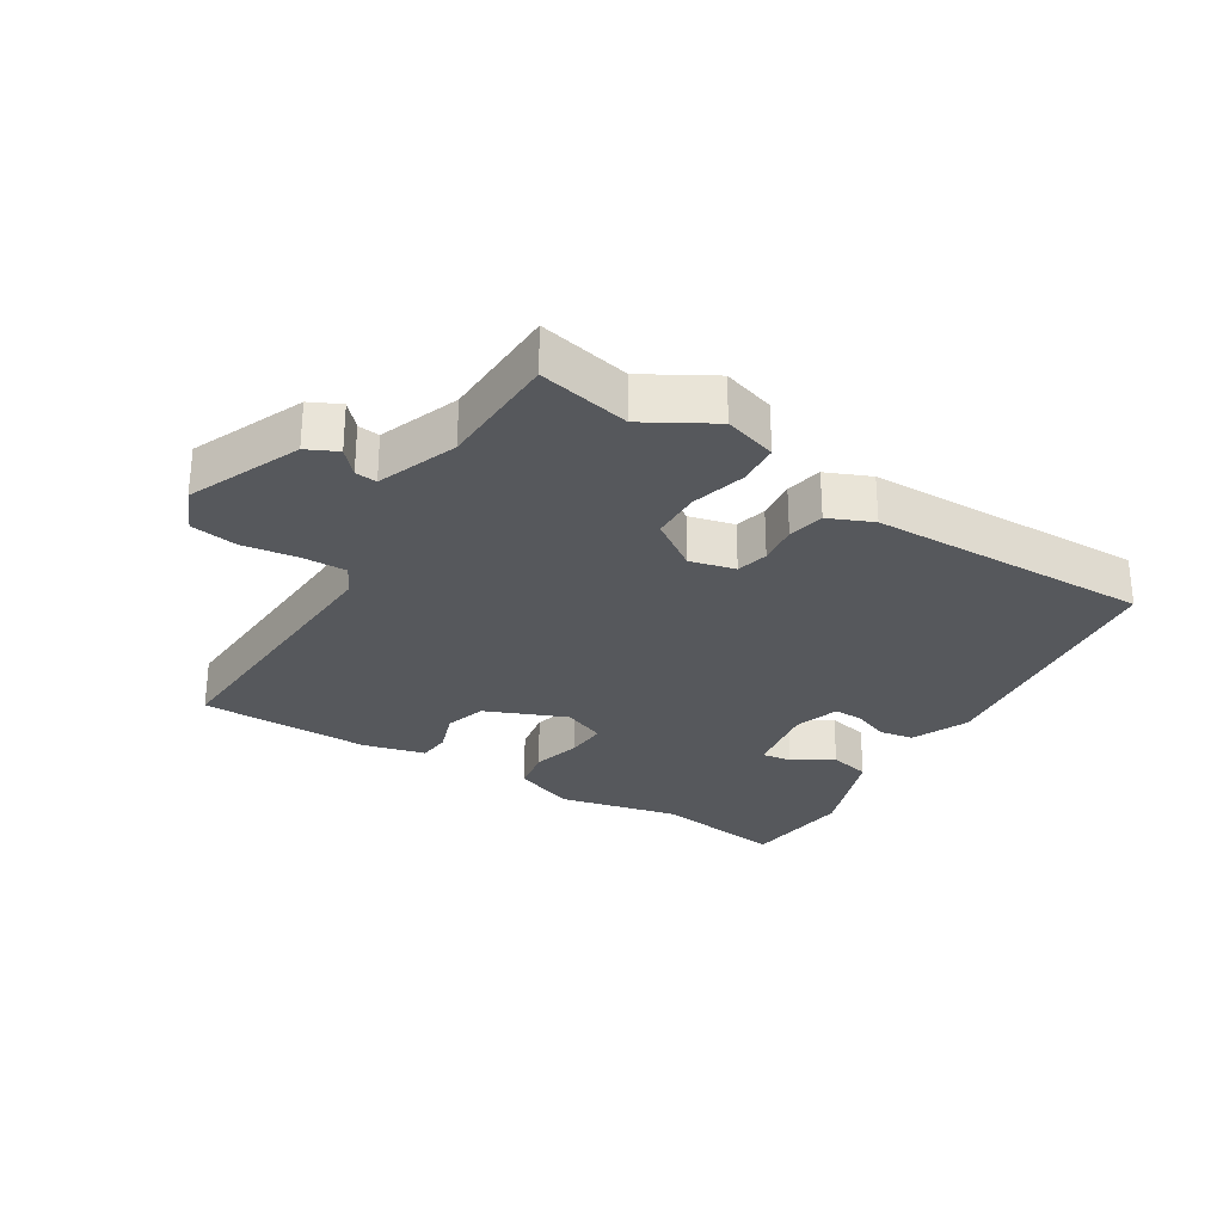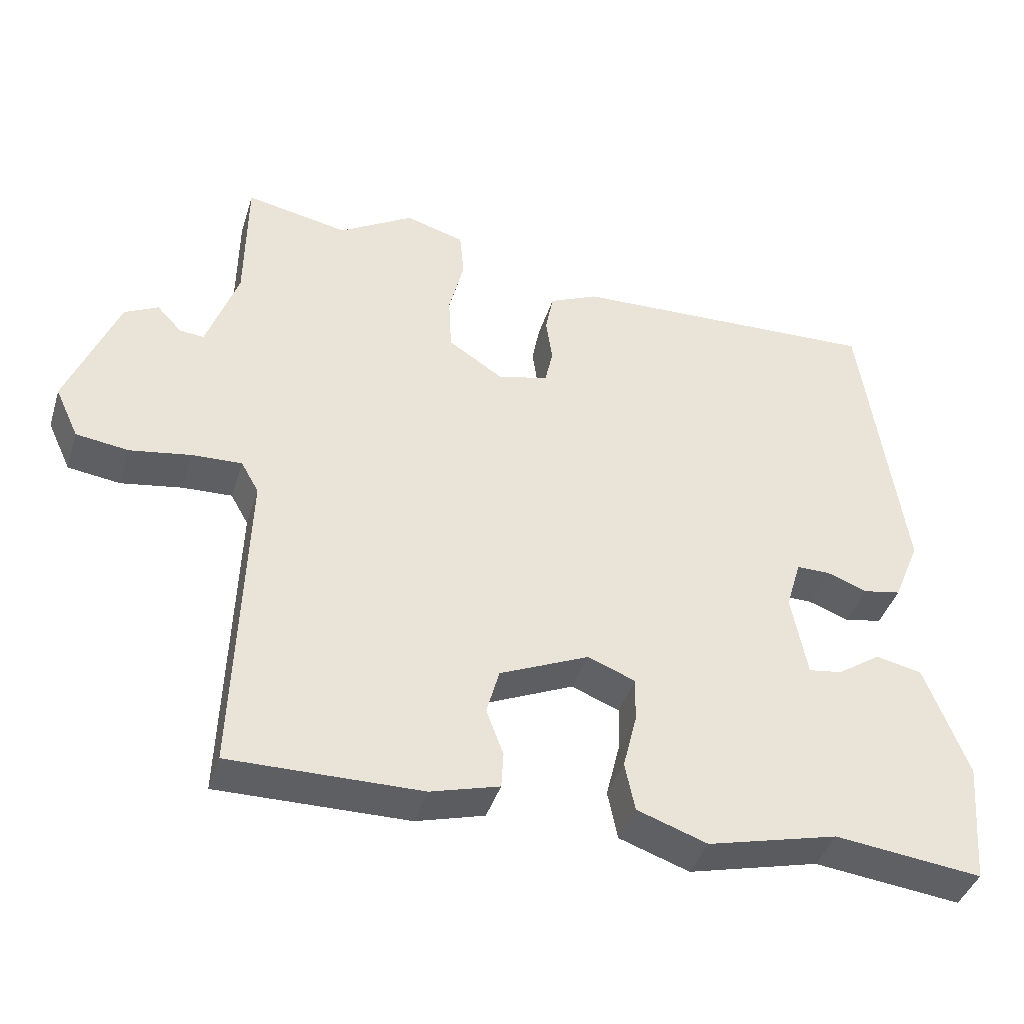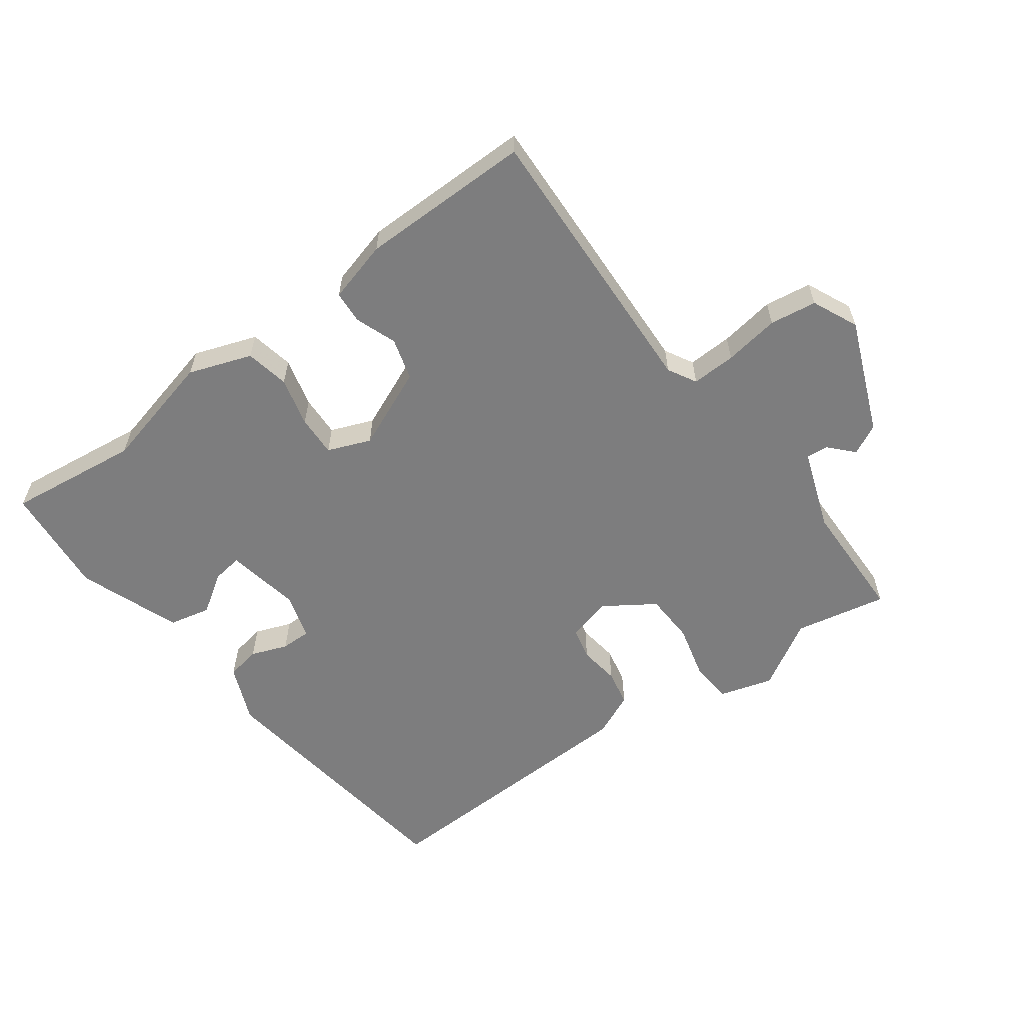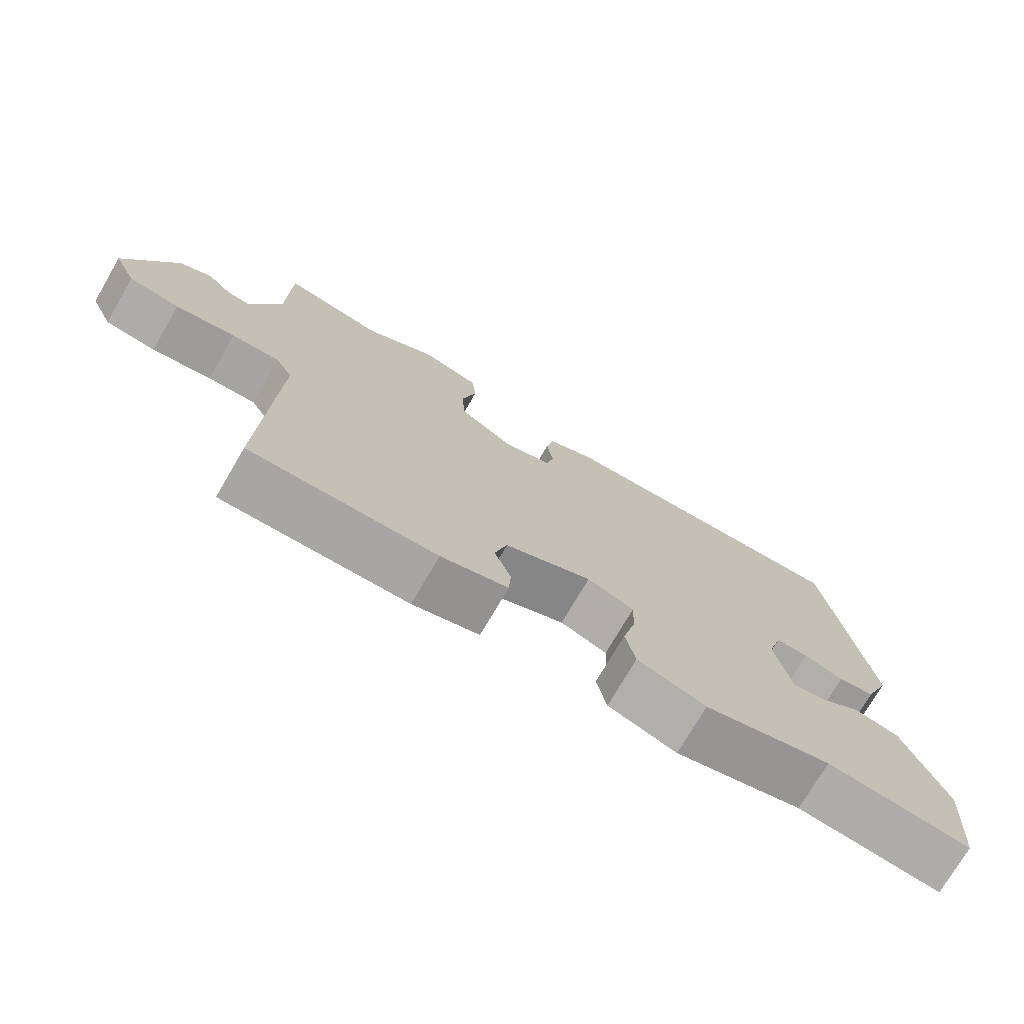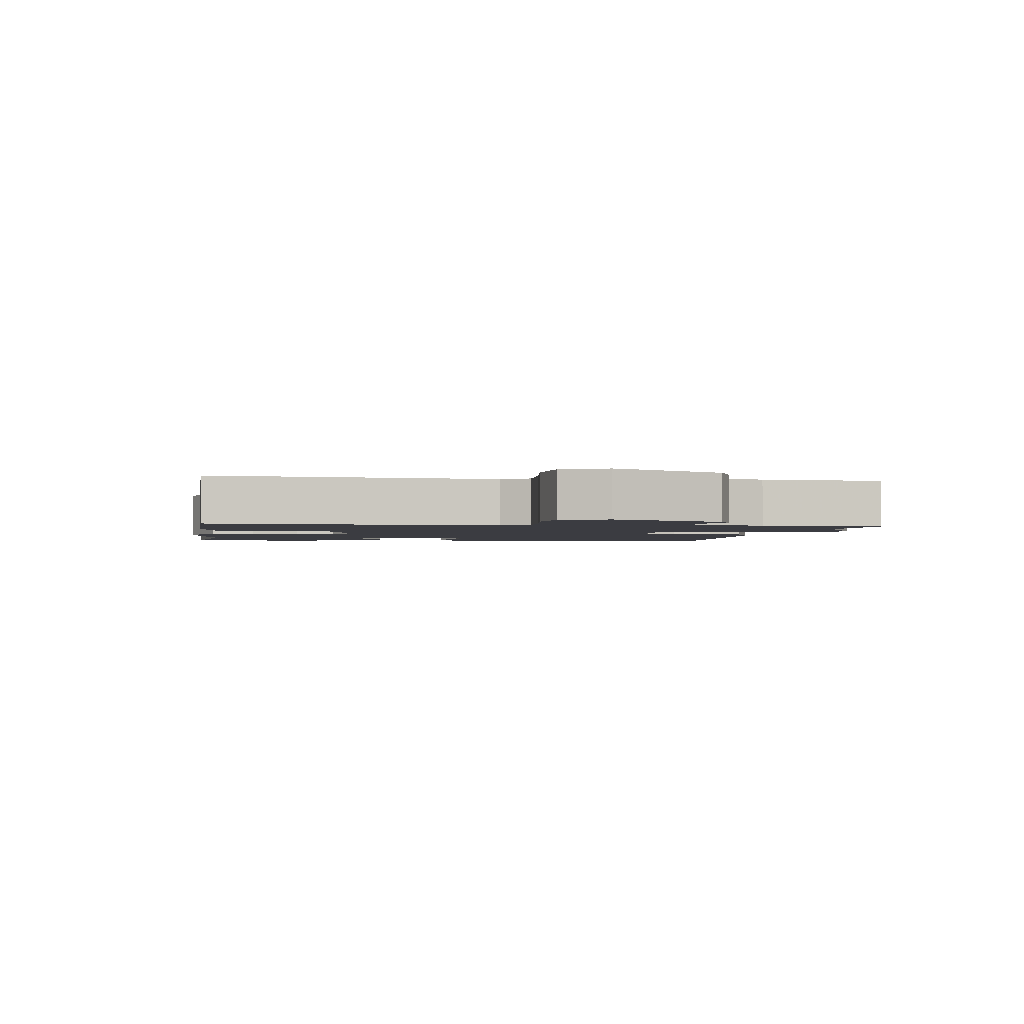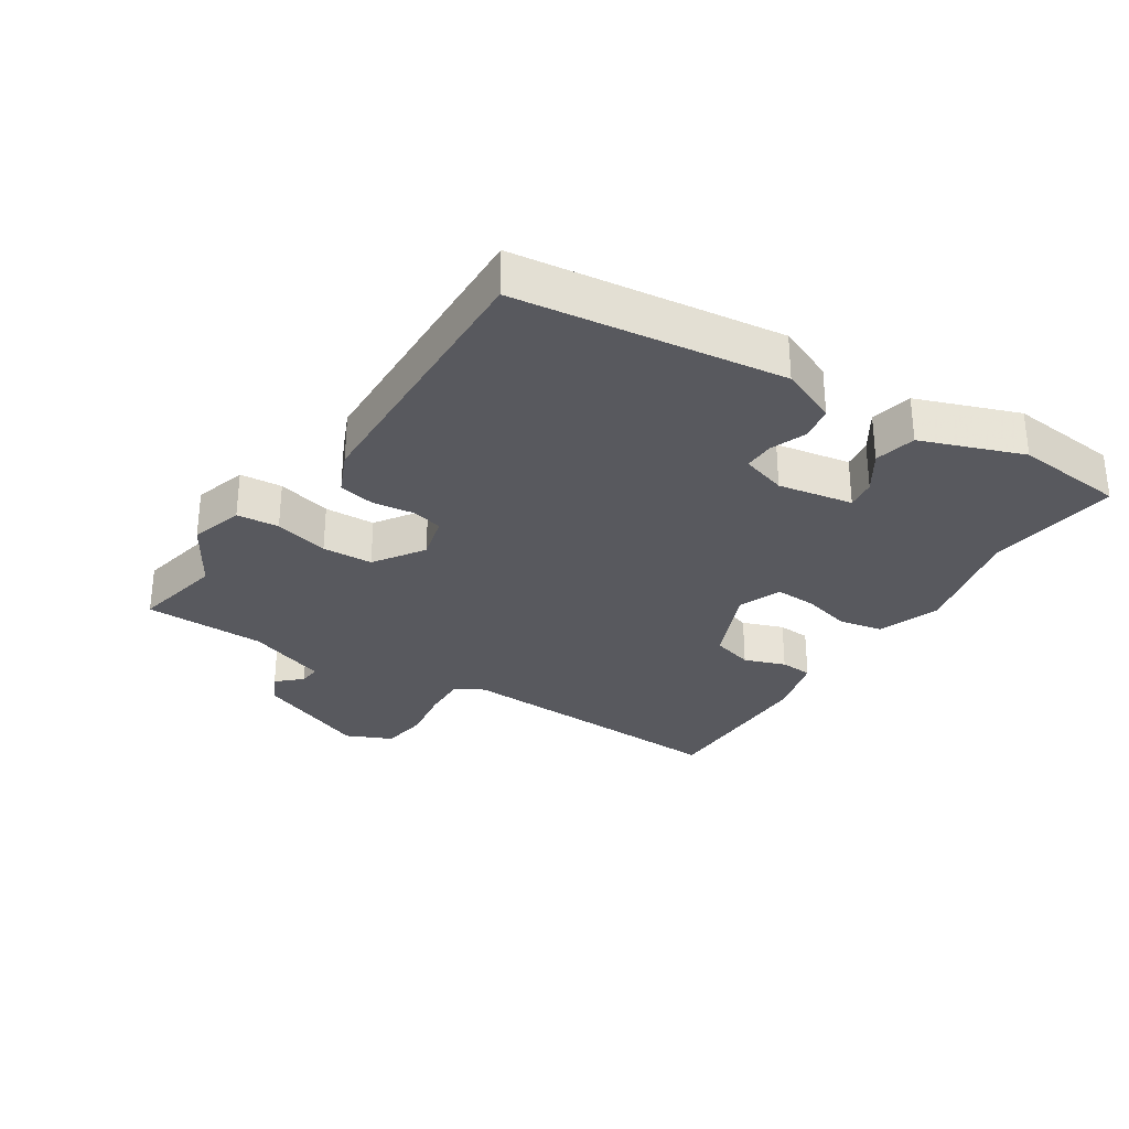
<metadata>
{"format":"obj","ext":"obj","renderer":"f3d","projection":"perspective","resolution":1024,"background":"white","views":[{"elev":-28.3,"azim":-33.0,"up":"+Y"},{"elev":-41.1,"azim":-16.9,"up":"+Z"},{"elev":-59.1,"azim":-144.1,"up":"+Y"},{"elev":-74.5,"azim":-30.3,"up":"+Z"},{"elev":-2.2,"azim":-100.1,"up":"+Y"},{"elev":-30.3,"azim":56.5,"up":"+Y"}]}
</metadata>
<code>
v 0.525 0.07 -0.503
v 0.319 0.07 -0.479
v 0.136 0.07 -0.525
v 0.038 0.07 -0.491
v 0.024 0.07 -0.423
v 0.043 0.07 -0.346
v 0.045 0.07 -0.282
v -0.022 0.07 -0.256
v -0.147 0.07 -0.311
v -0.165 0.07 -0.376
v -0.141 0.07 -0.44
v -0.144 0.07 -0.491
v -0.24 0.07 -0.518
v -0.507 0.07 -0.521
v -0.492 0.07 -0.076
v -0.517 0.07 -0.032
v -0.586 0.07 -0.035
v -0.672 0.07 -0.049
v -0.745 0.07 -0.039
v -0.778 0.07 0.032
v -0.707 0.07 0.209
v -0.66 0.07 0.233
v -0.625 0.07 0.196
v -0.591 0.07 0.193
v -0.547 0.07 0.319
v -0.545 0.07 0.509
v -0.401 0.07 0.481
v -0.297 0.07 0.544
v -0.214 0.07 0.52
v -0.208 0.07 0.454
v -0.229 0.07 0.369
v -0.225 0.07 0.29
v -0.147 0.07 0.239
v -0.077 0.07 0.258
v -0.066 0.07 0.308
v -0.075 0.07 0.371
v -0.064 0.07 0.428
v 0.004 0.07 0.459
v 0.442 0.07 0.477
v 0.5 0.07 0.061
v 0.463 0.07 -0.029
v 0.41 0.07 -0.039
v 0.353 0.07 -0.018
v 0.306 0.07 -0.018
v 0.285 0.07 -0.089
v 0.307 0.07 -0.206
v 0.354 0.07 -0.199
v 0.415 0.07 -0.158
v 0.48 0.07 -0.172
v 0.54 0.07 -0.33
v 0.525 0 -0.503
v 0.319 0 -0.479
v 0.136 0 -0.525
v 0.038 0 -0.491
v 0.024 0 -0.423
v 0.043 0 -0.346
v 0.045 0 -0.282
v -0.022 0 -0.256
v -0.147 0 -0.311
v -0.165 0 -0.376
v -0.141 0 -0.44
v -0.144 0 -0.491
v -0.24 0 -0.518
v -0.507 0 -0.521
v -0.492 0 -0.076
v -0.517 0 -0.032
v -0.586 0 -0.035
v -0.672 0 -0.049
v -0.745 0 -0.039
v -0.778 0 0.032
v -0.707 0 0.209
v -0.66 0 0.233
v -0.625 0 0.196
v -0.591 0 0.193
v -0.547 0 0.319
v -0.545 0 0.509
v -0.401 0 0.481
v -0.297 0 0.544
v -0.214 0 0.52
v -0.208 0 0.454
v -0.229 0 0.369
v -0.225 0 0.29
v -0.147 0 0.239
v -0.077 0 0.258
v -0.066 0 0.308
v -0.075 0 0.371
v -0.064 0 0.428
v 0.004 0 0.459
v 0.442 0 0.477
v 0.5 0 0.061
v 0.463 0 -0.029
v 0.41 0 -0.039
v 0.353 0 -0.018
v 0.306 0 -0.018
v 0.285 0 -0.089
v 0.307 0 -0.206
v 0.354 0 -0.199
v 0.415 0 -0.158
v 0.48 0 -0.172
v 0.54 0 -0.33
f 47 48 49 50
f 46 47 50 1
f 40 41 42 43
f 40 43 44
f 39 40 44
f 38 39 44 45
f 35 36 37 38
f 34 35 38 45
f 28 29 30 31
f 27 28 31 32
f 25 26 27 32
f 24 25 32 33
f 20 21 22 23
f 20 23 24
f 17 18 19 20
f 16 17 20 24
f 15 16 24 33
f 10 11 12 13
f 9 10 13 14
f 3 4 5 6
f 2 3 6 7
f 46 1 2 7
f 45 46 7 8
f 34 45 8 9
f 15 33 34
f 9 14 15 34
f 100 99 98 97
f 51 100 97 96
f 93 92 91 90
f 94 93 90
f 94 90 89
f 95 94 89 88
f 88 87 86 85
f 95 88 85 84
f 81 80 79 78
f 82 81 78 77
f 82 77 76 75
f 83 82 75 74
f 73 72 71 70
f 74 73 70
f 70 69 68 67
f 74 70 67 66
f 83 74 66 65
f 63 62 61 60
f 64 63 60 59
f 56 55 54 53
f 57 56 53 52
f 57 52 51 96
f 58 57 96 95
f 59 58 95 84
f 84 83 65
f 84 65 64 59
f 1 51 52 2
f 2 52 53 3
f 3 53 54 4
f 4 54 55 5
f 5 55 56 6
f 6 56 57 7
f 7 57 58 8
f 8 58 59 9
f 9 59 60 10
f 10 60 61 11
f 11 61 62 12
f 12 62 63 13
f 13 63 64 14
f 14 64 65 15
f 15 65 66 16
f 16 66 67 17
f 17 67 68 18
f 18 68 69 19
f 19 69 70 20
f 20 70 71 21
f 21 71 72 22
f 22 72 73 23
f 23 73 74 24
f 24 74 75 25
f 25 75 76 26
f 26 76 77 27
f 27 77 78 28
f 28 78 79 29
f 29 79 80 30
f 30 80 81 31
f 31 81 82 32
f 32 82 83 33
f 33 83 84 34
f 34 84 85 35
f 35 85 86 36
f 36 86 87 37
f 37 87 88 38
f 38 88 89 39
f 39 89 90 40
f 40 90 91 41
f 41 91 92 42
f 42 92 93 43
f 43 93 94 44
f 44 94 95 45
f 45 95 96 46
f 46 96 97 47
f 47 97 98 48
f 48 98 99 49
f 49 99 100 50
f 50 100 51 1

</code>
